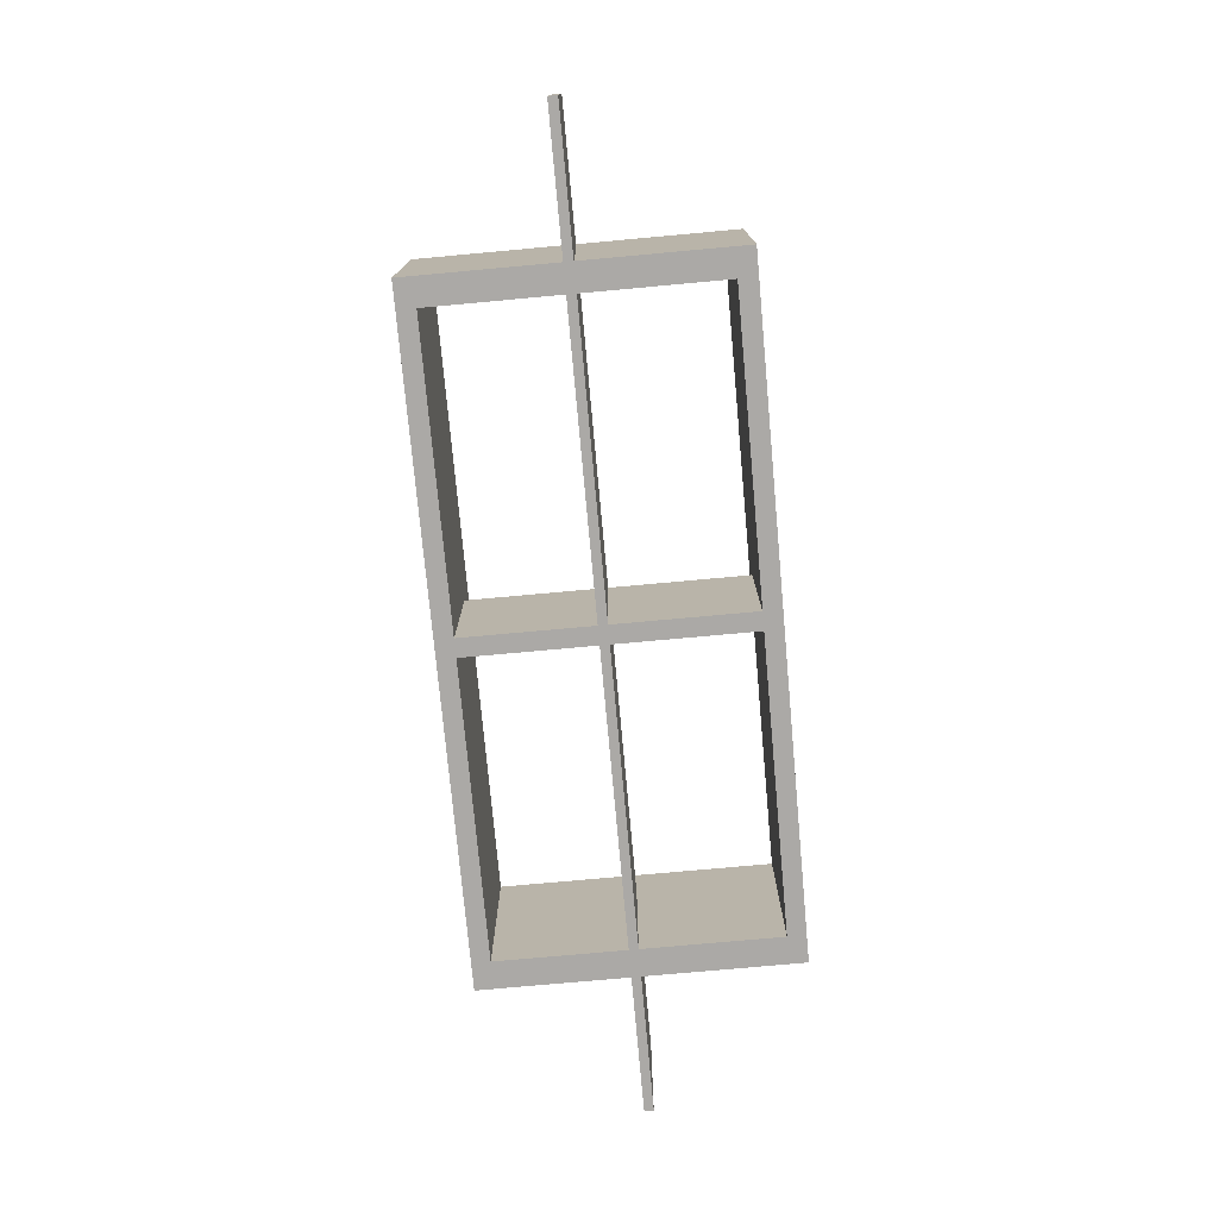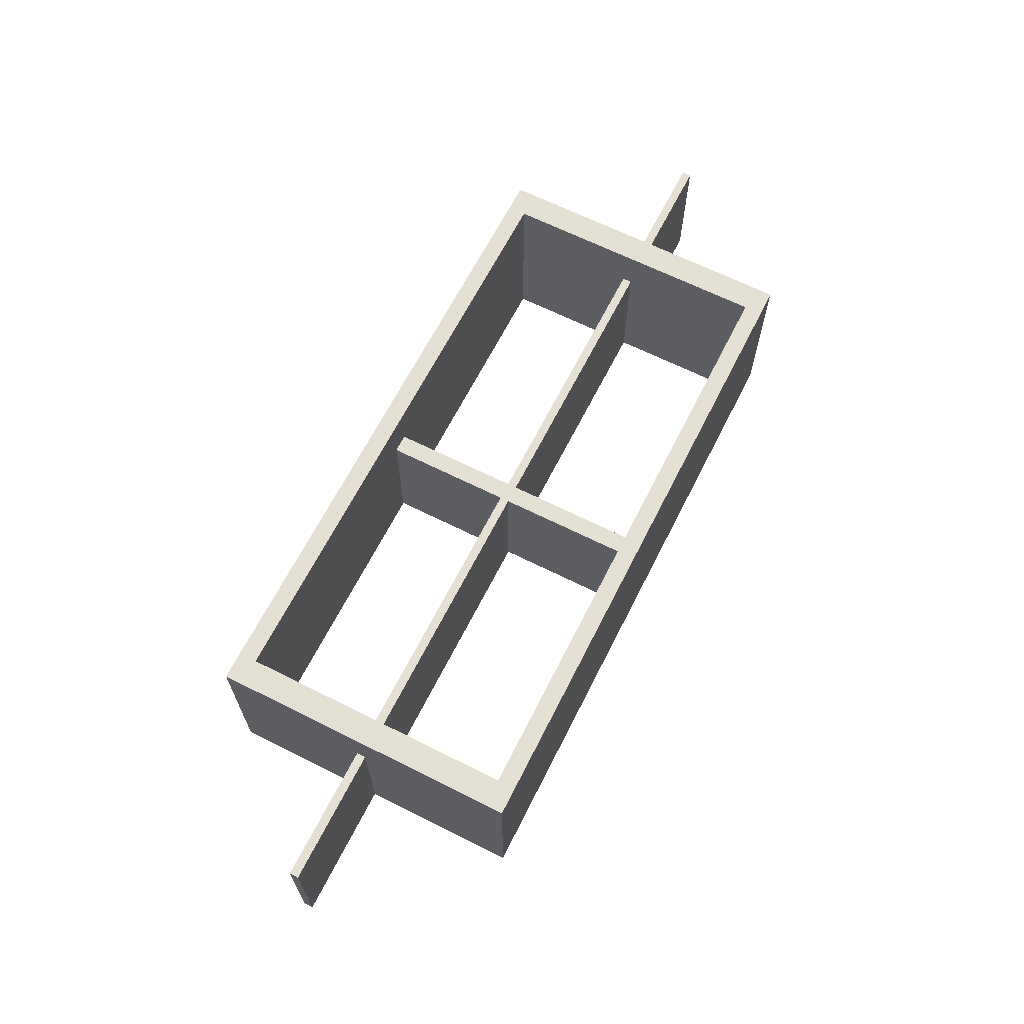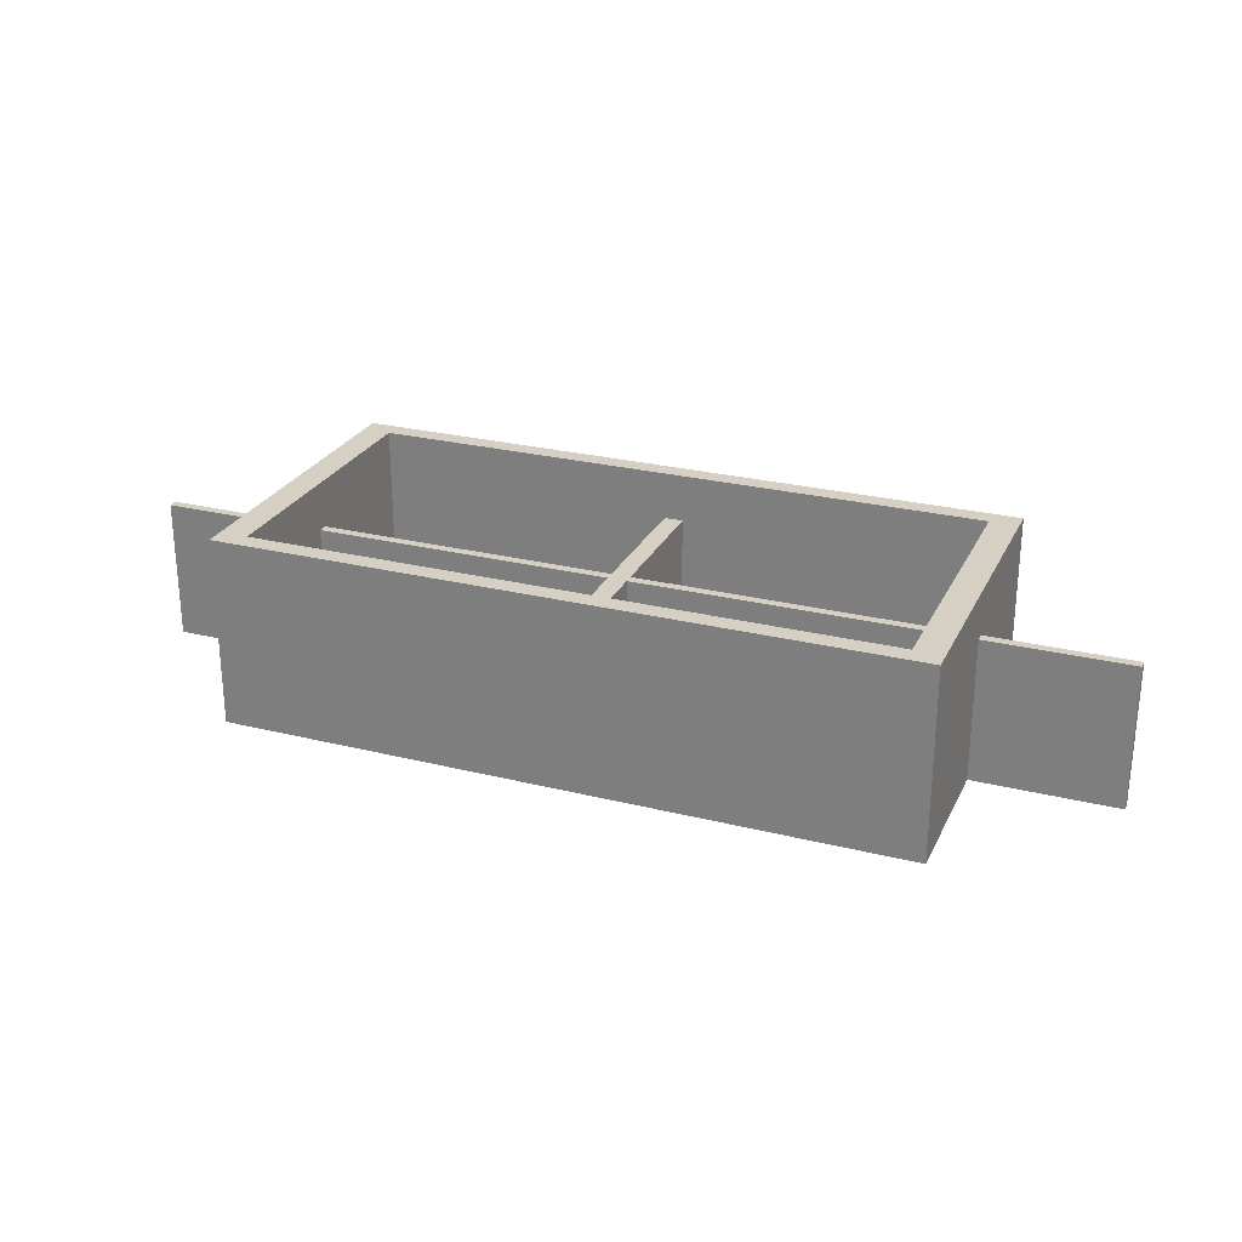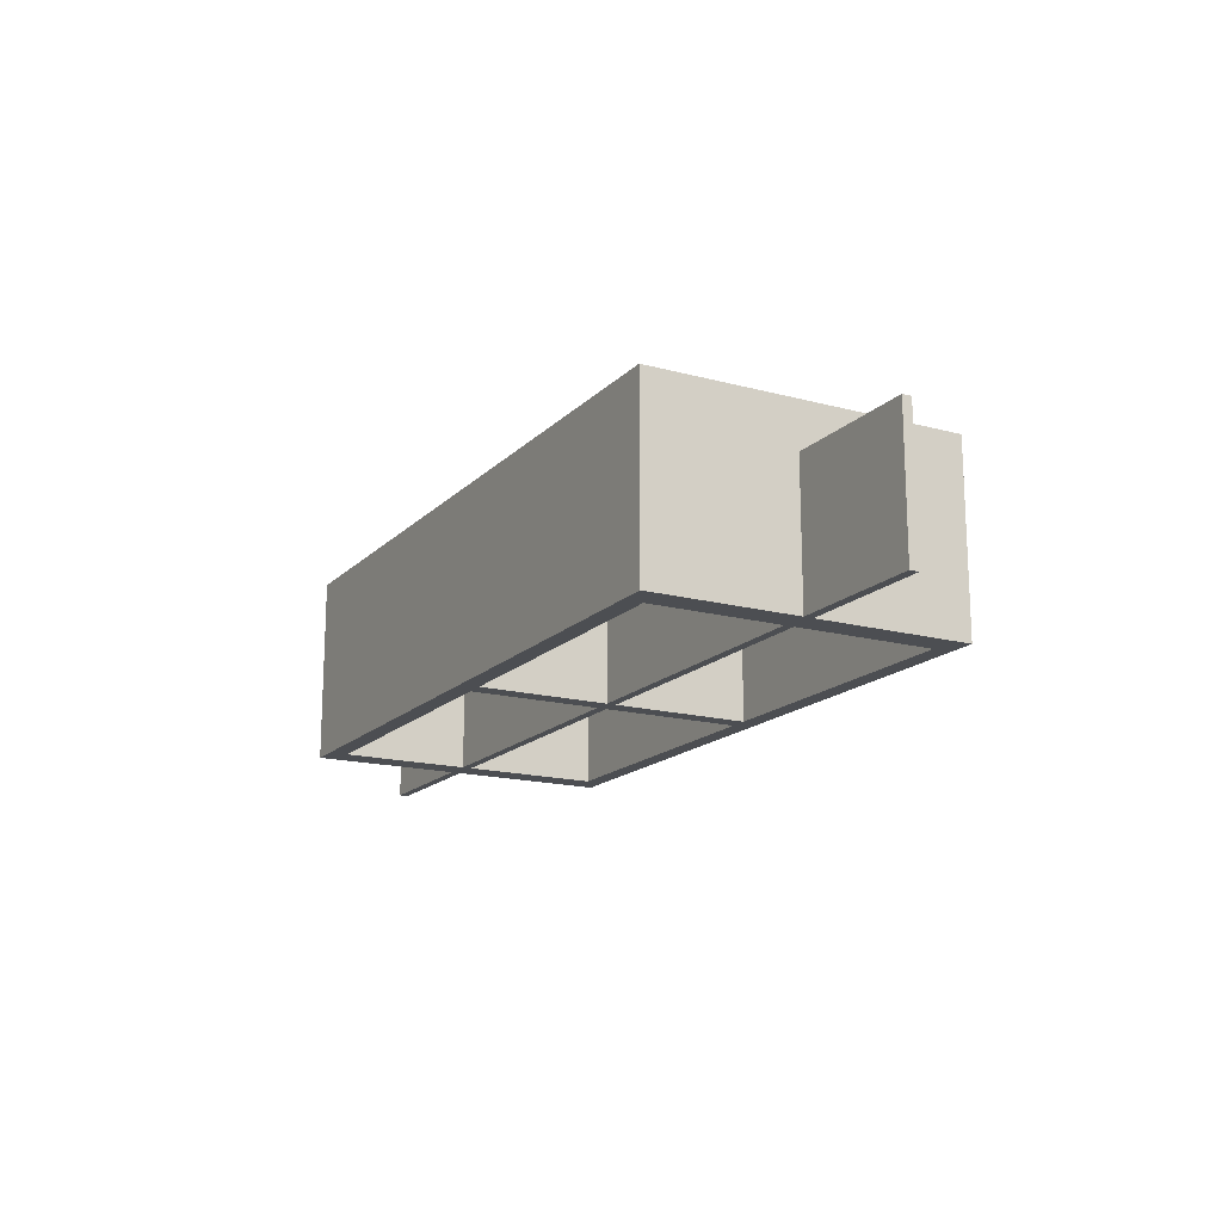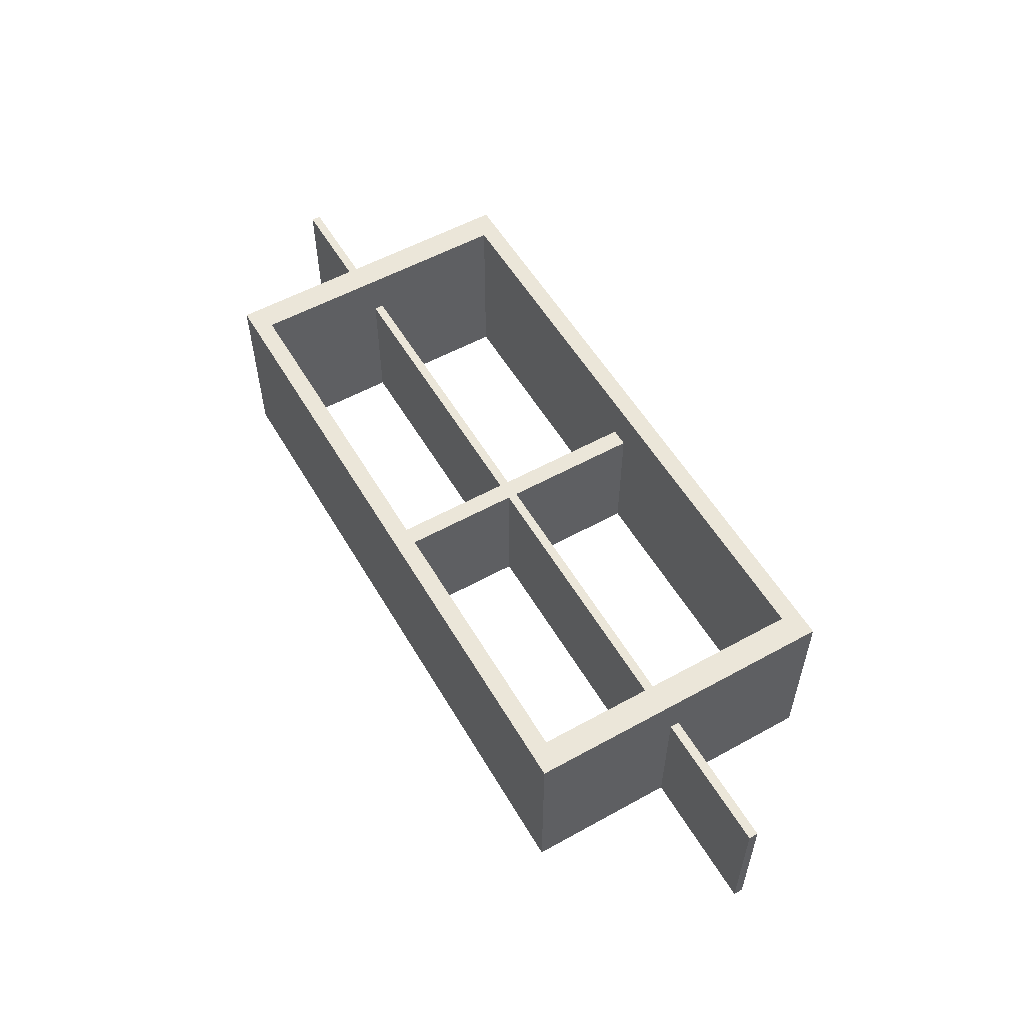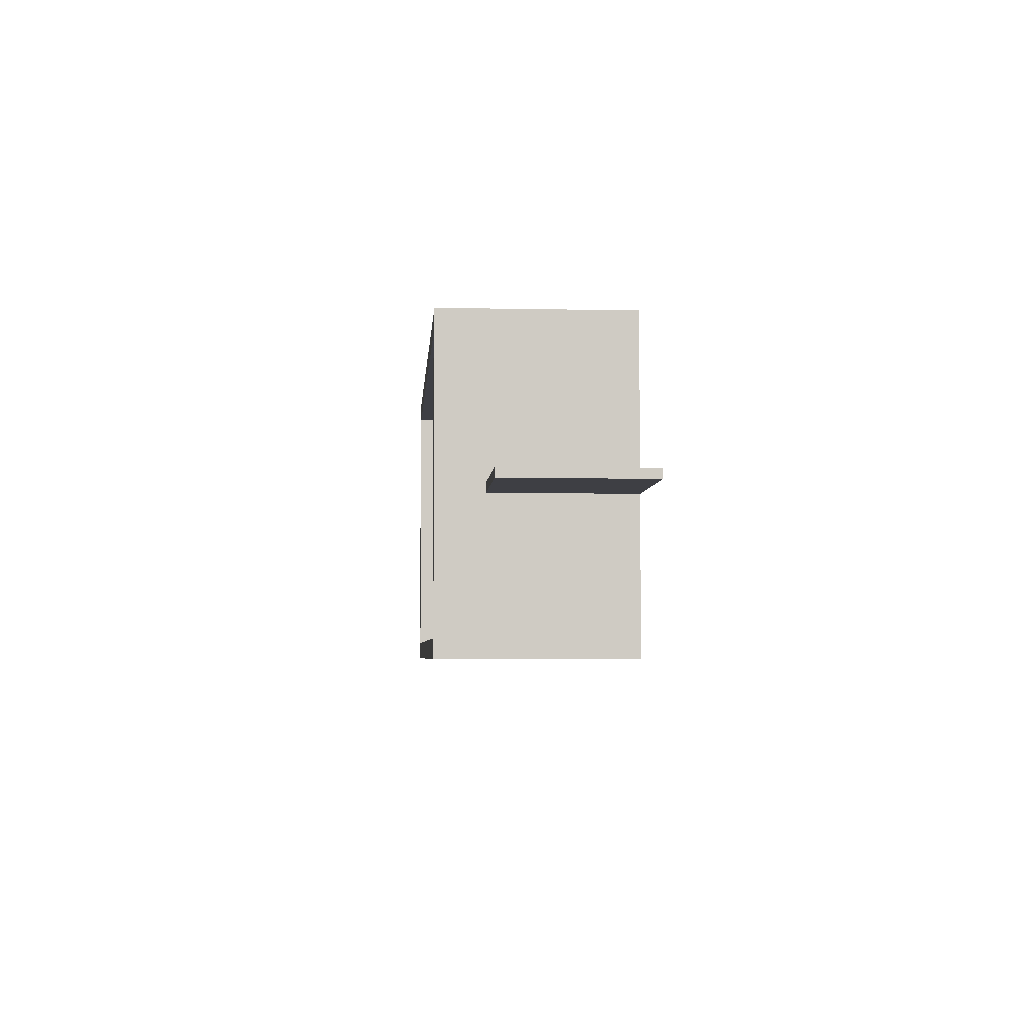
<metadata>
{"format":"obj","ext":"obj","renderer":"f3d","projection":"perspective","resolution":1024,"background":"white","views":[{"elev":-75.6,"azim":95.2,"up":"+Z"},{"elev":65.3,"azim":116.8,"up":"+Z"},{"elev":26.1,"azim":21.5,"up":"+Z"},{"elev":-16.5,"azim":61.3,"up":"+Z"},{"elev":55.5,"azim":59.9,"up":"+Z"},{"elev":-4.5,"azim":86.1,"up":"+Y"}]}
</metadata>
<code>
g Rectangle02_1
v -213 187 -120
v -285 187 -120
v -285 187 -100
v -213 187 -100
v -285 153 -120
v -285 153 -100
v -213 153 -120
v -213 153 -100
v -216 155 -120
v -282 155 -120
v -282 155 -100
v -216 155 -100
v -282 185 -120
v -282 185 -100
v -216 185 -120
v -216 185 -100
f 1 2 3
f 1 3 4
f 2 5 6
f 2 6 3
f 5 7 8
f 5 8 6
f 7 1 4
f 7 4 8
f 9 10 11
f 9 11 12
f 10 13 14
f 10 14 11
f 13 15 16
f 13 16 14
f 15 9 12
f 15 12 16
f 15 2 1
f 15 1 9
f 7 5 9
f 7 9 1
f 5 13 10
f 5 10 9
f 13 5 2
f 13 2 15
f 16 12 8
f 16 8 4
f 6 8 12
f 6 12 11
f 16 4 3
f 16 3 14
f 14 3 6
f 14 6 11
g Box66_2
v -300 169 -120
v -300 170 -120
v -198 170 -120
v -198 169 -120
v -300 169 -105
v -198 169 -105
v -198 170 -105
v -300 170 -105
f 17 18 19
f 17 19 20
f 21 22 23
f 21 23 24
f 17 20 22
f 17 22 21
f 20 19 23
f 20 23 22
f 19 18 24
f 19 24 23
f 18 17 21
f 18 21 24
g Box65_3
v -250 155 -120
v -250 185 -120
v -248 185 -120
v -248 155 -120
v -250 155 -105
v -248 155 -105
v -248 185 -105
v -250 185 -105
f 25 26 27
f 25 27 28
f 29 30 31
f 29 31 32
f 25 28 30
f 25 30 29
f 28 27 31
f 28 31 30
f 27 26 32
f 27 32 31
f 26 25 29
f 26 29 32

</code>
